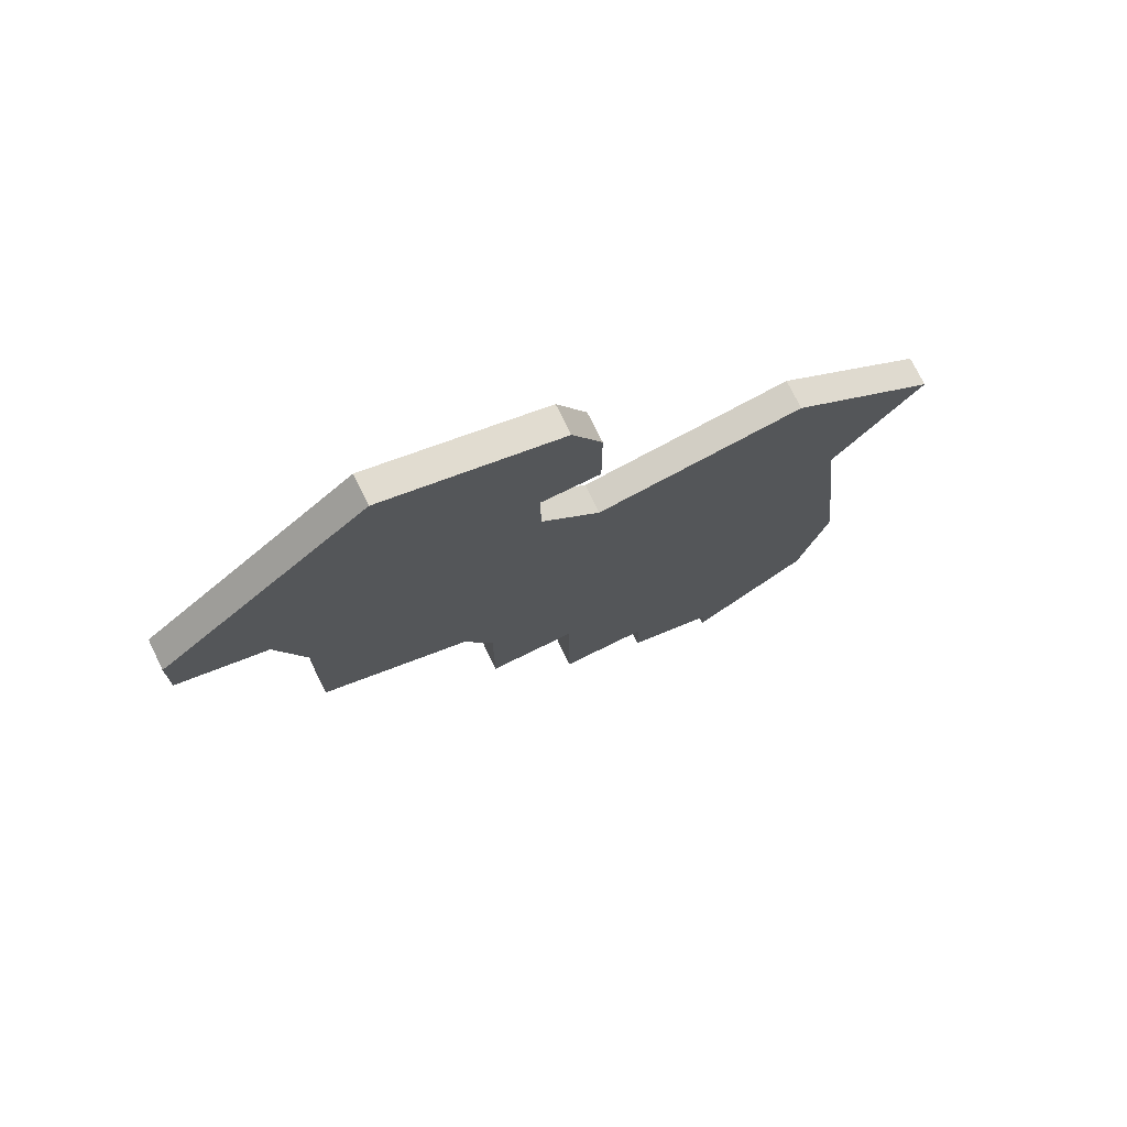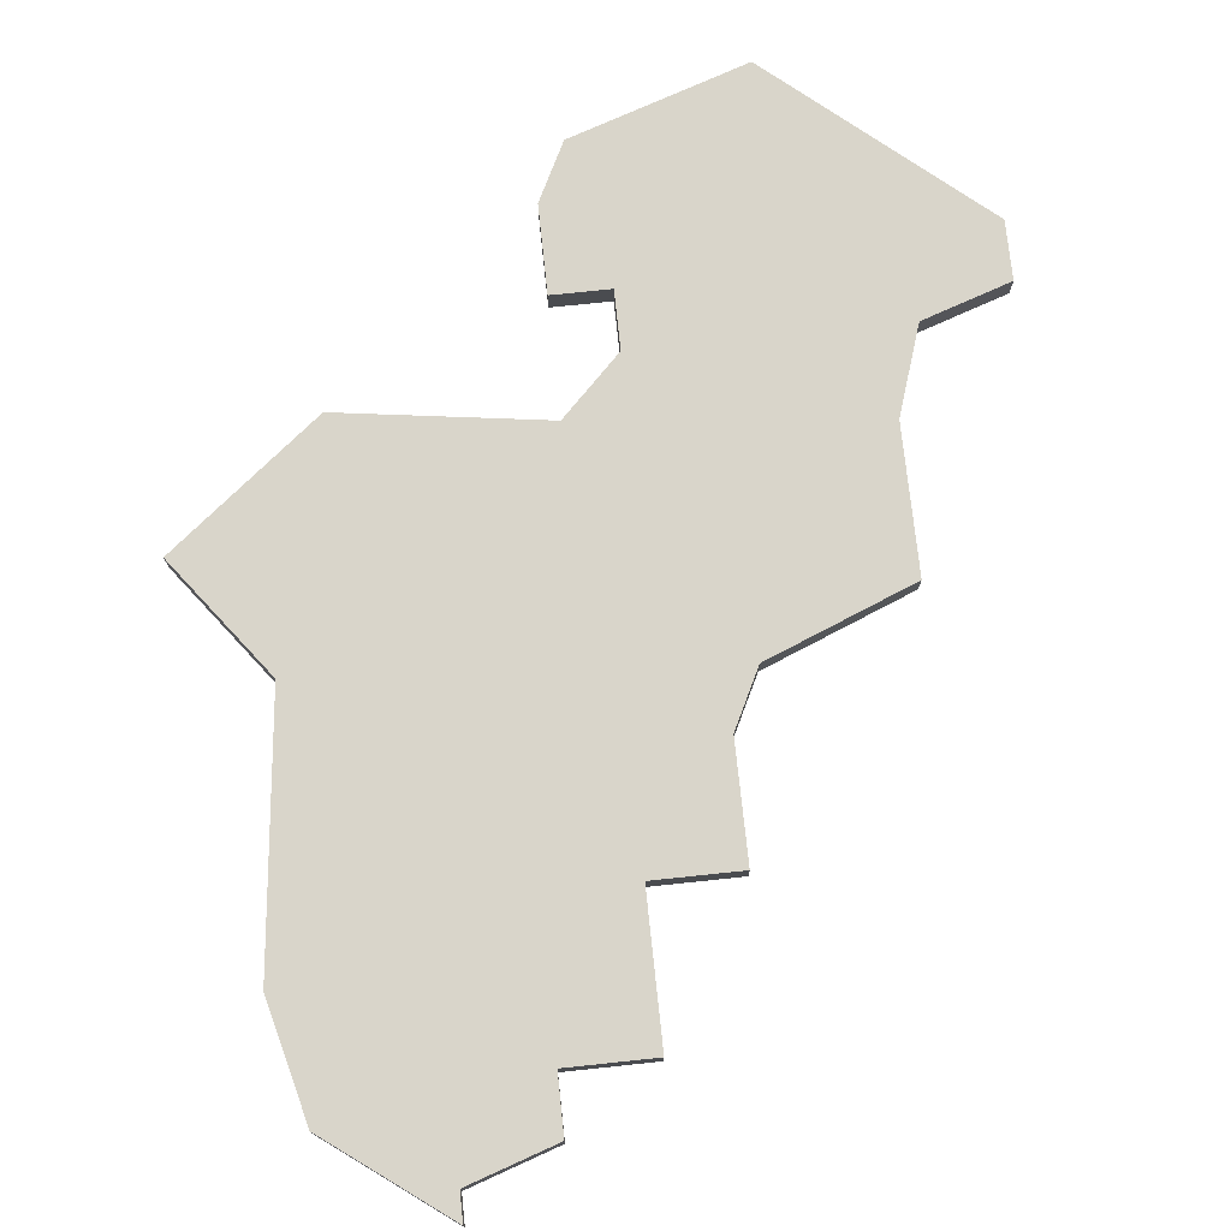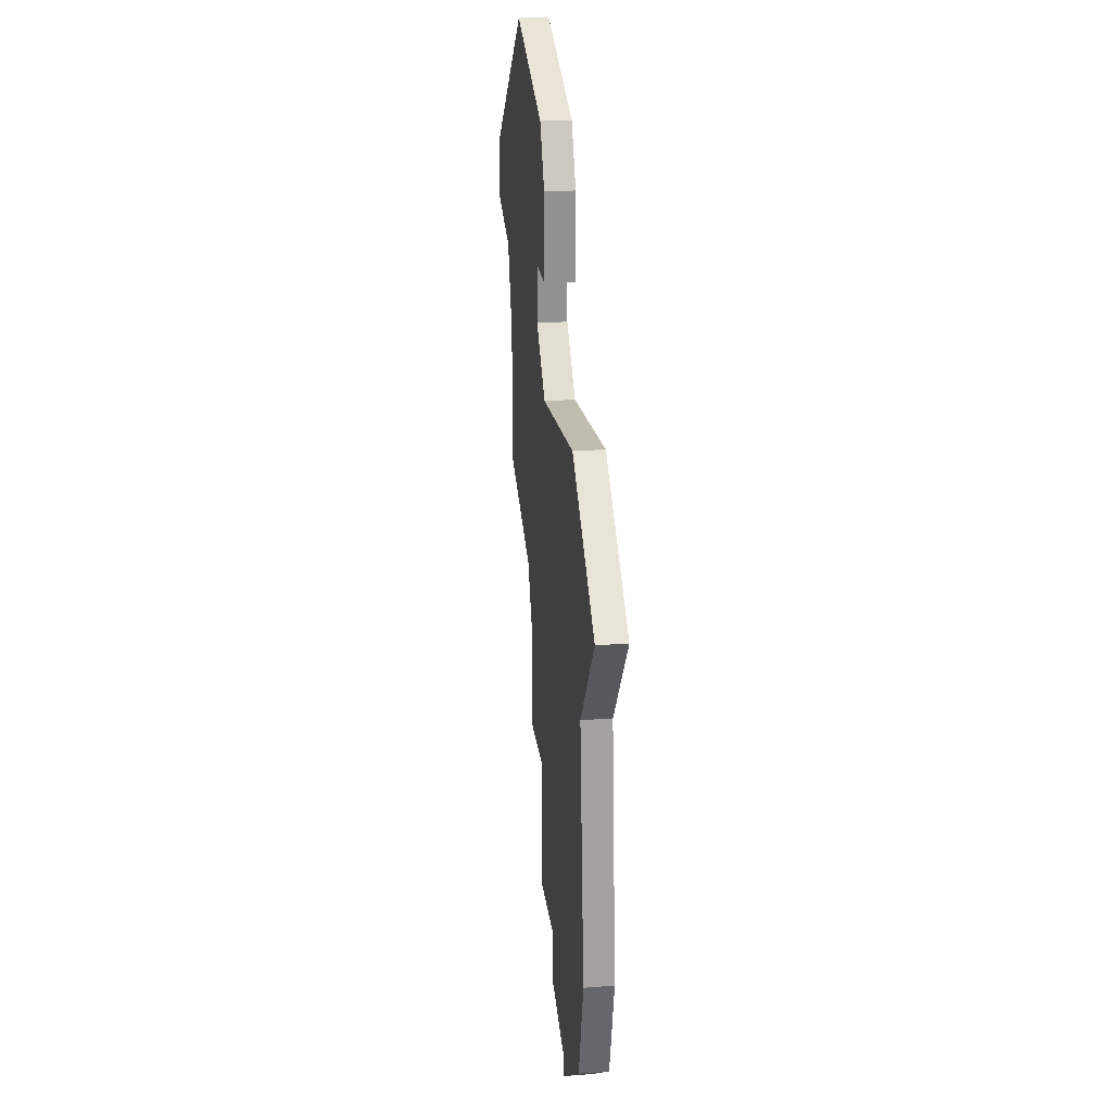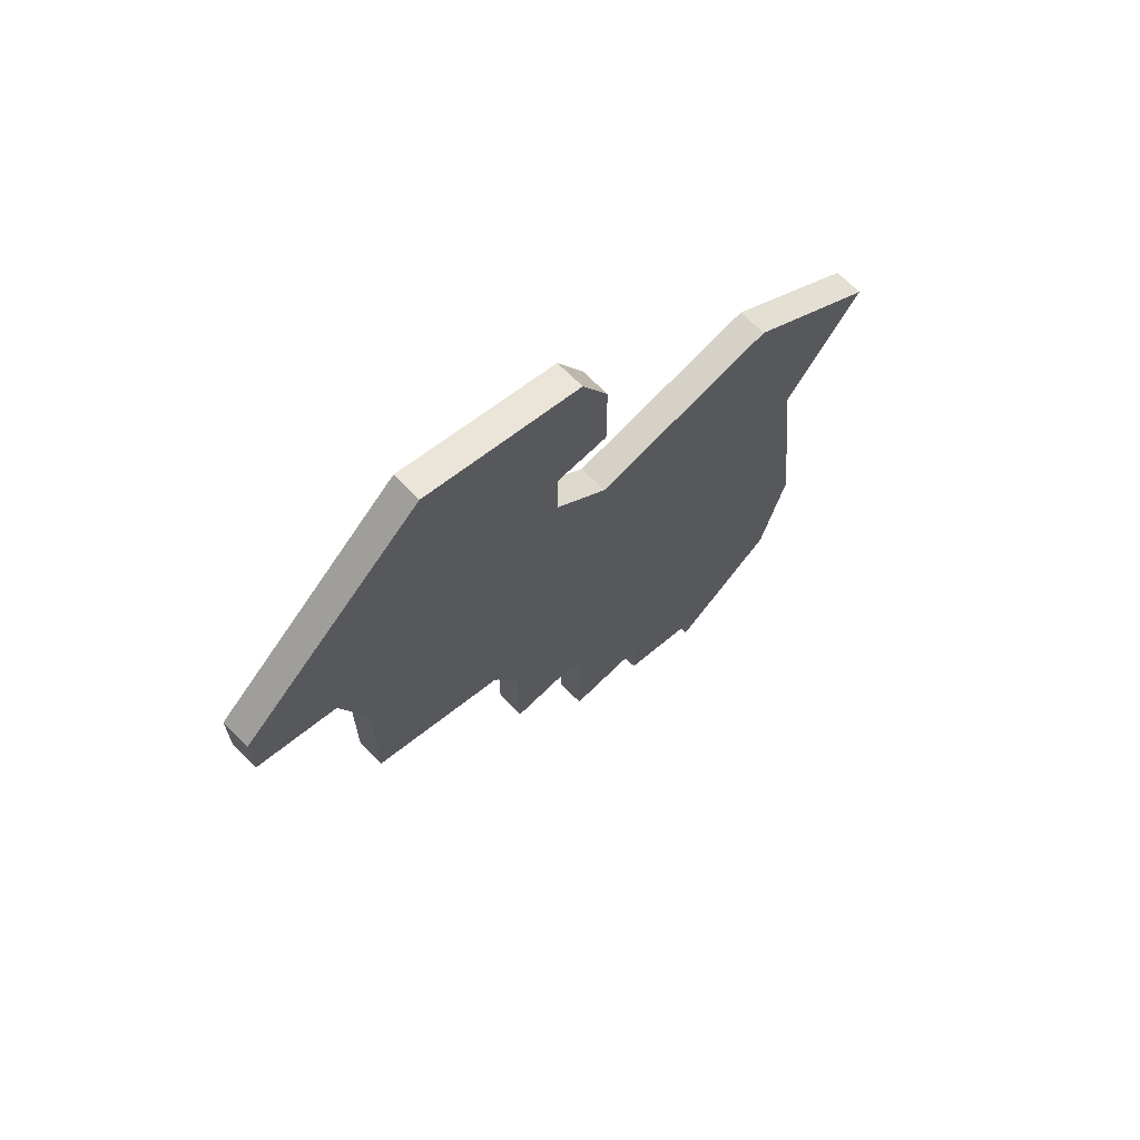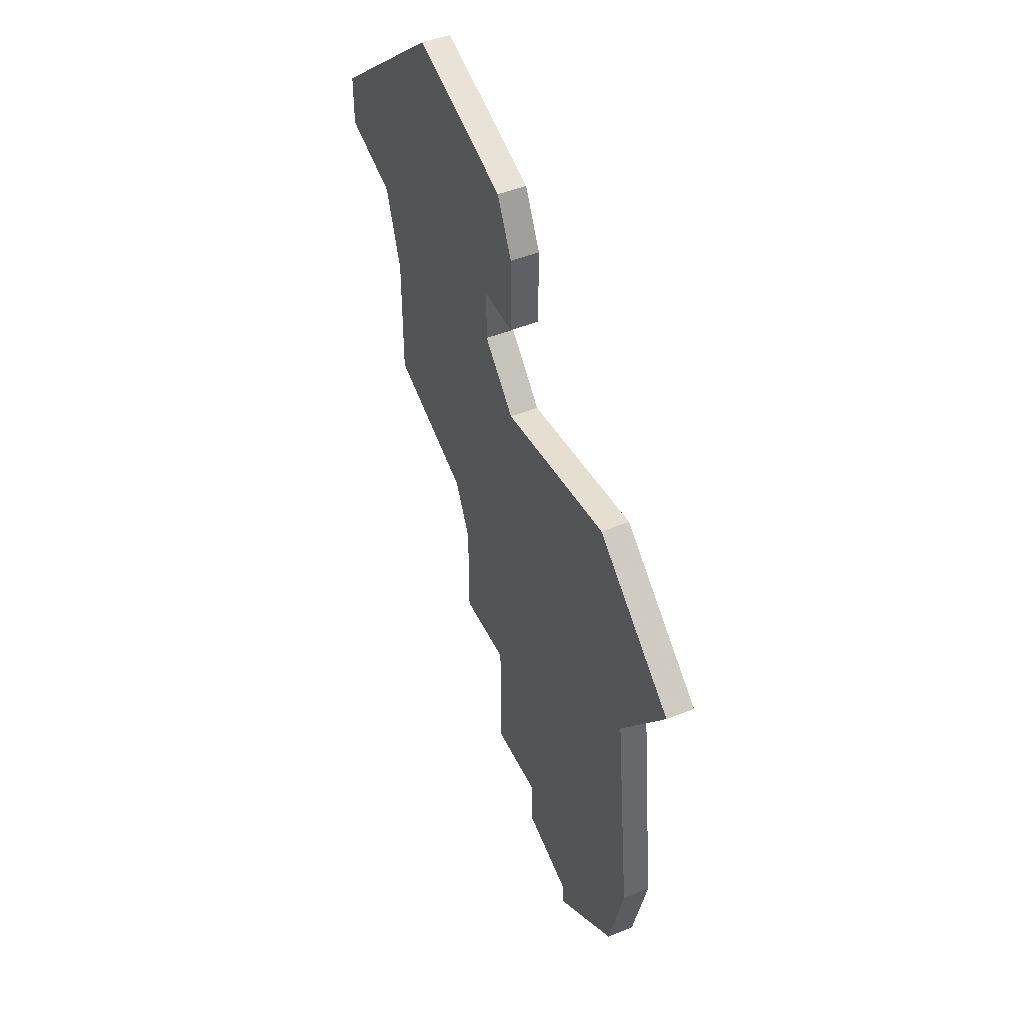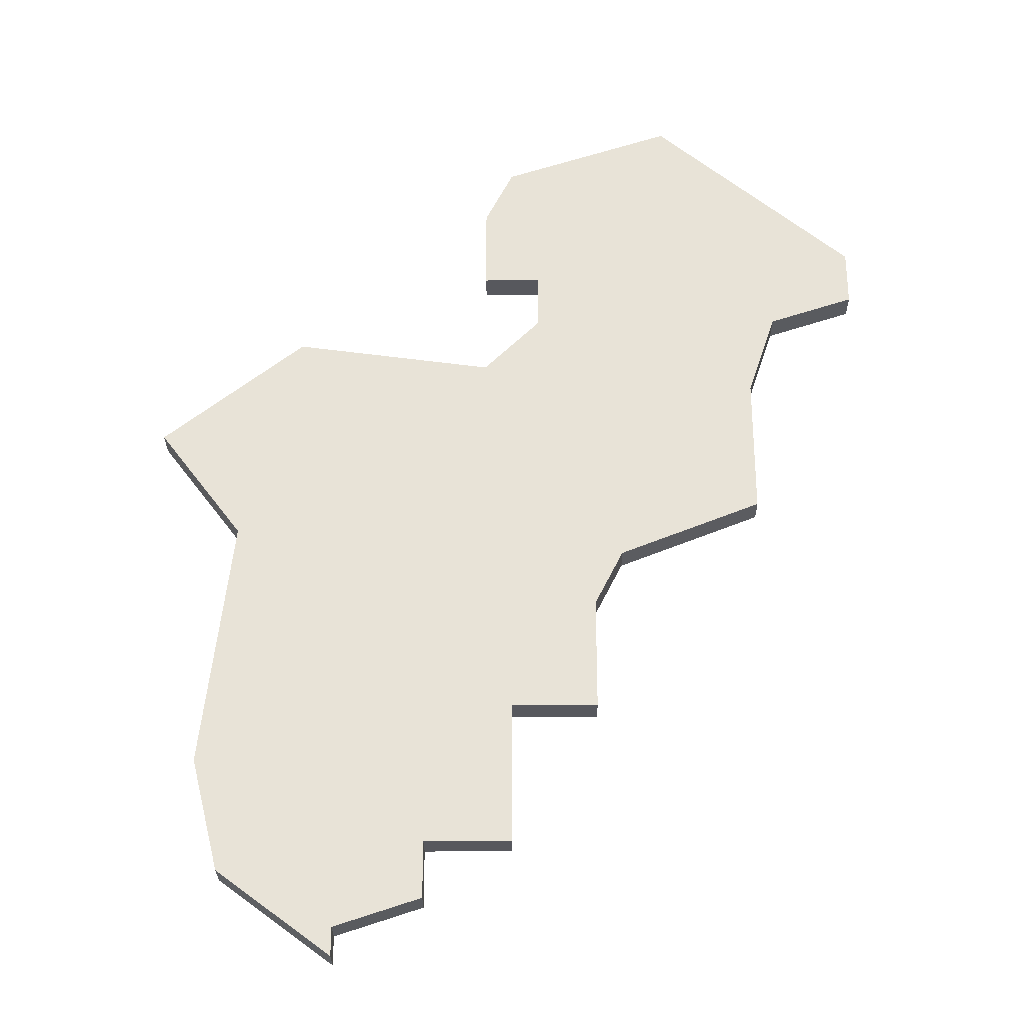
<metadata>
{"format":"obj","ext":"obj","renderer":"f3d","projection":"perspective","resolution":1024,"background":"white","views":[{"elev":74.6,"azim":153.8,"up":"+Y"},{"elev":74.7,"azim":-6.0,"up":"+Z"},{"elev":24.1,"azim":-97.1,"up":"+Y"},{"elev":69.0,"azim":135.5,"up":"+Y"},{"elev":46.6,"azim":-114.7,"up":"+Y"},{"elev":-28.9,"azim":0.7,"up":"+Y"}]}
</metadata>
<code>
v 3914 -845 0
v 3914 -845 1
v 3922 -848 0
v 3922 -848 1
v 3922 -850 0
v 3922 -850 1
v 3938 -826 0
v 3938 -826 1
v 3938 -824 0
v 3938 -824 1
v 3929 -837 0
v 3929 -837 1
v 3912 -832 0
v 3912 -832 1
v 3928 -843 0
v 3928 -843 1
v 3928 -839 0
v 3928 -839 1
v 3919 -851 0
v 3919 -851 1
v 3919 -852 0
v 3919 -852 1
v 3935 -827 0
v 3935 -827 1
v 3926 -827 0
v 3926 -827 1
v 3926 -825 0
v 3926 -825 1
v 3934 -835 0
v 3934 -835 1
v 3934 -830 0
v 3934 -830 1
v 3917 -828 0
v 3917 -828 1
v 3925 -843 0
v 3925 -843 1
v 3925 -820 0
v 3925 -820 1
v 3925 -848 0
v 3925 -848 1
v 3924 -829 0
v 3924 -829 1
v 3924 -822 0
v 3924 -822 1
v 3924 -825 0
v 3924 -825 1
v 3915 -836 0
v 3915 -836 1
v 3915 -849 0
v 3915 -849 1
v 3931 -818 0
v 3931 -818 1
f 19 21 49
f 3 19 49
f 3 1 35
f 19 3 5
f 1 3 49
f 35 1 47
f 33 47 13
f 47 33 41
f 45 43 27
f 41 17 47
f 35 39 3
f 17 15 35
f 41 11 17
f 31 29 11
f 25 31 11
f 25 11 41
f 37 27 43
f 23 25 27
f 51 27 37
f 9 7 23
f 23 51 9
f 27 51 23
f 23 31 25
f 17 35 47
f 50 22 20
f 50 20 4
f 36 2 4
f 6 4 20
f 50 4 2
f 48 2 36
f 14 48 34
f 42 34 48
f 28 44 46
f 48 18 42
f 4 40 36
f 36 16 18
f 18 12 42
f 12 30 32
f 12 32 26
f 42 12 26
f 44 28 38
f 28 26 24
f 38 28 52
f 24 8 10
f 10 52 24
f 24 52 28
f 26 32 24
f 48 36 18
f 44 38 43
f 43 38 37
f 46 44 45
f 45 44 43
f 28 46 27
f 27 46 45
f 26 28 25
f 25 28 27
f 42 26 41
f 41 26 25
f 34 42 33
f 33 42 41
f 14 34 13
f 13 34 33
f 48 14 47
f 47 14 13
f 2 48 1
f 1 48 47
f 50 2 49
f 49 2 1
f 22 50 21
f 21 50 49
f 20 22 19
f 19 22 21
f 6 20 5
f 5 20 19
f 4 6 3
f 3 6 5
f 40 4 39
f 39 4 3
f 36 40 35
f 35 40 39
f 16 36 15
f 15 36 35
f 18 16 17
f 17 16 15
f 12 18 11
f 11 18 17
f 30 12 29
f 29 12 11
f 32 30 31
f 31 30 29
f 24 32 23
f 23 32 31
f 8 24 7
f 7 24 23
f 10 8 9
f 9 8 7
f 38 52 37
f 37 52 51
f 52 10 51
f 51 10 9

</code>
